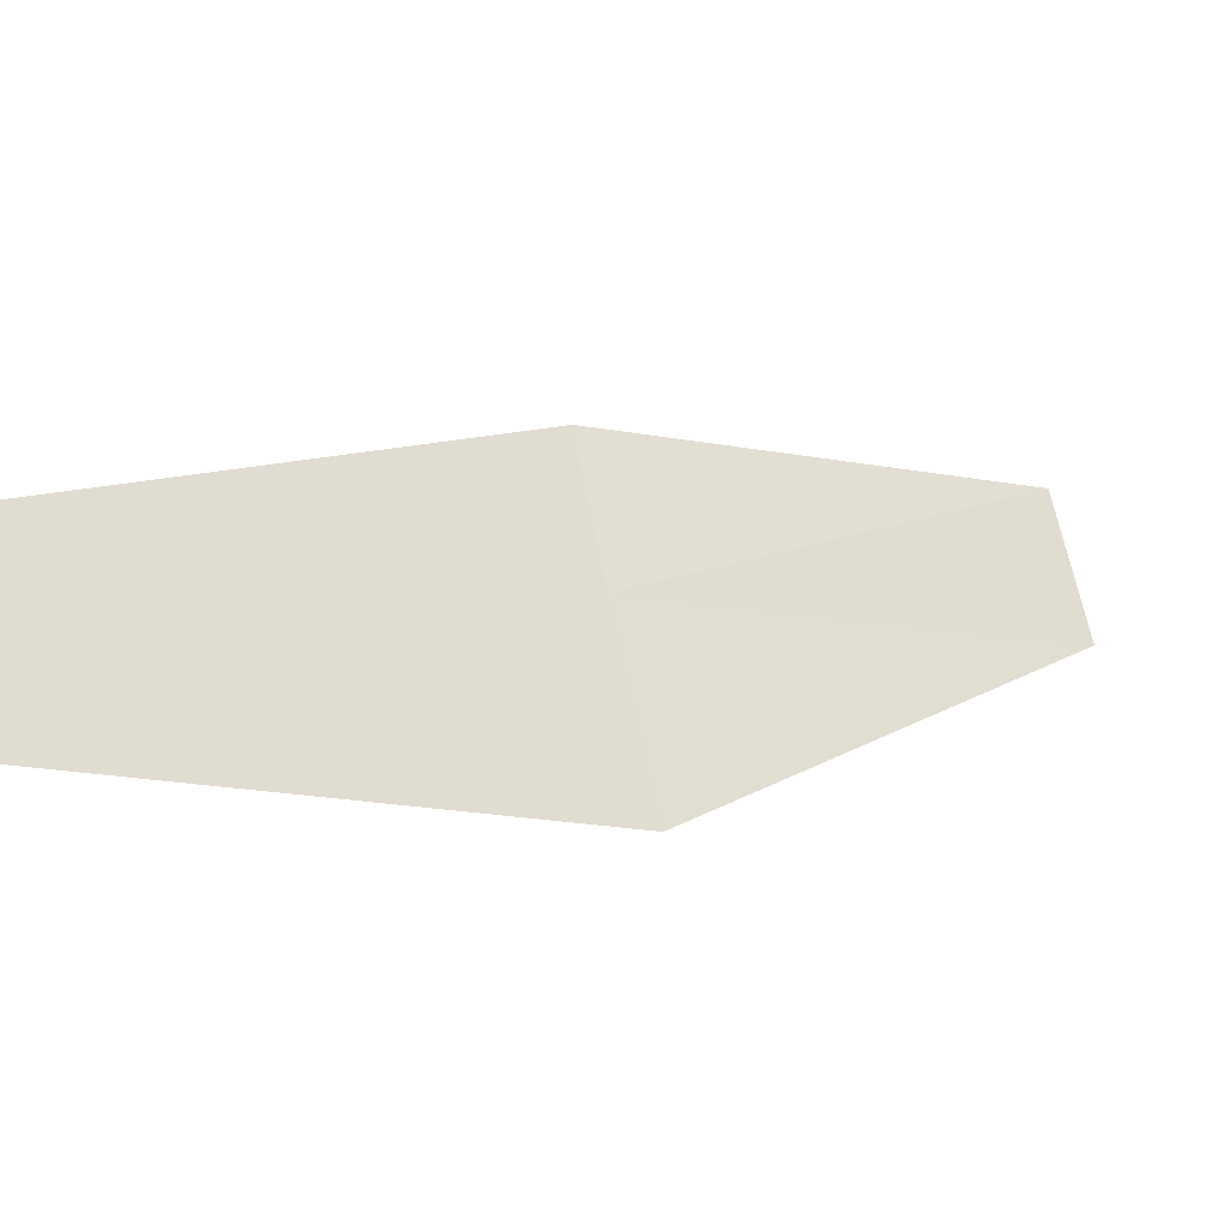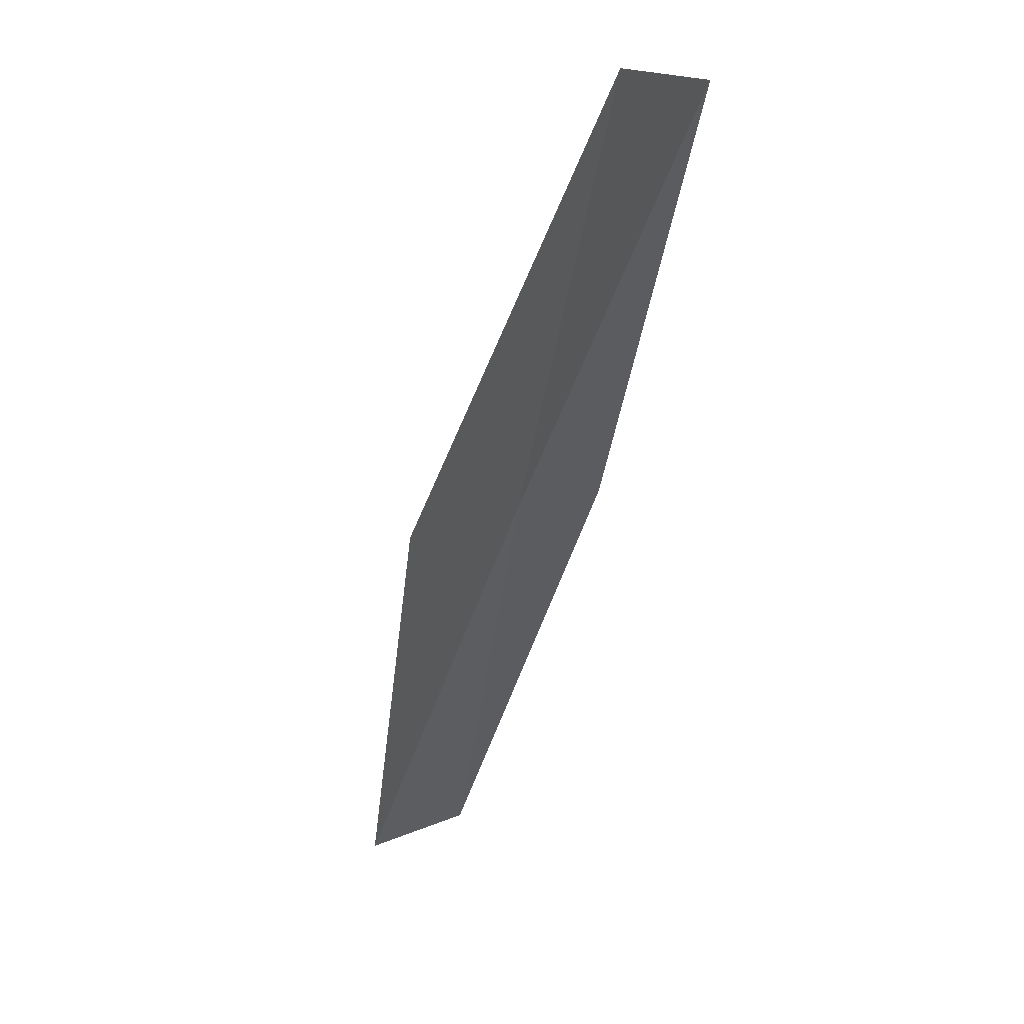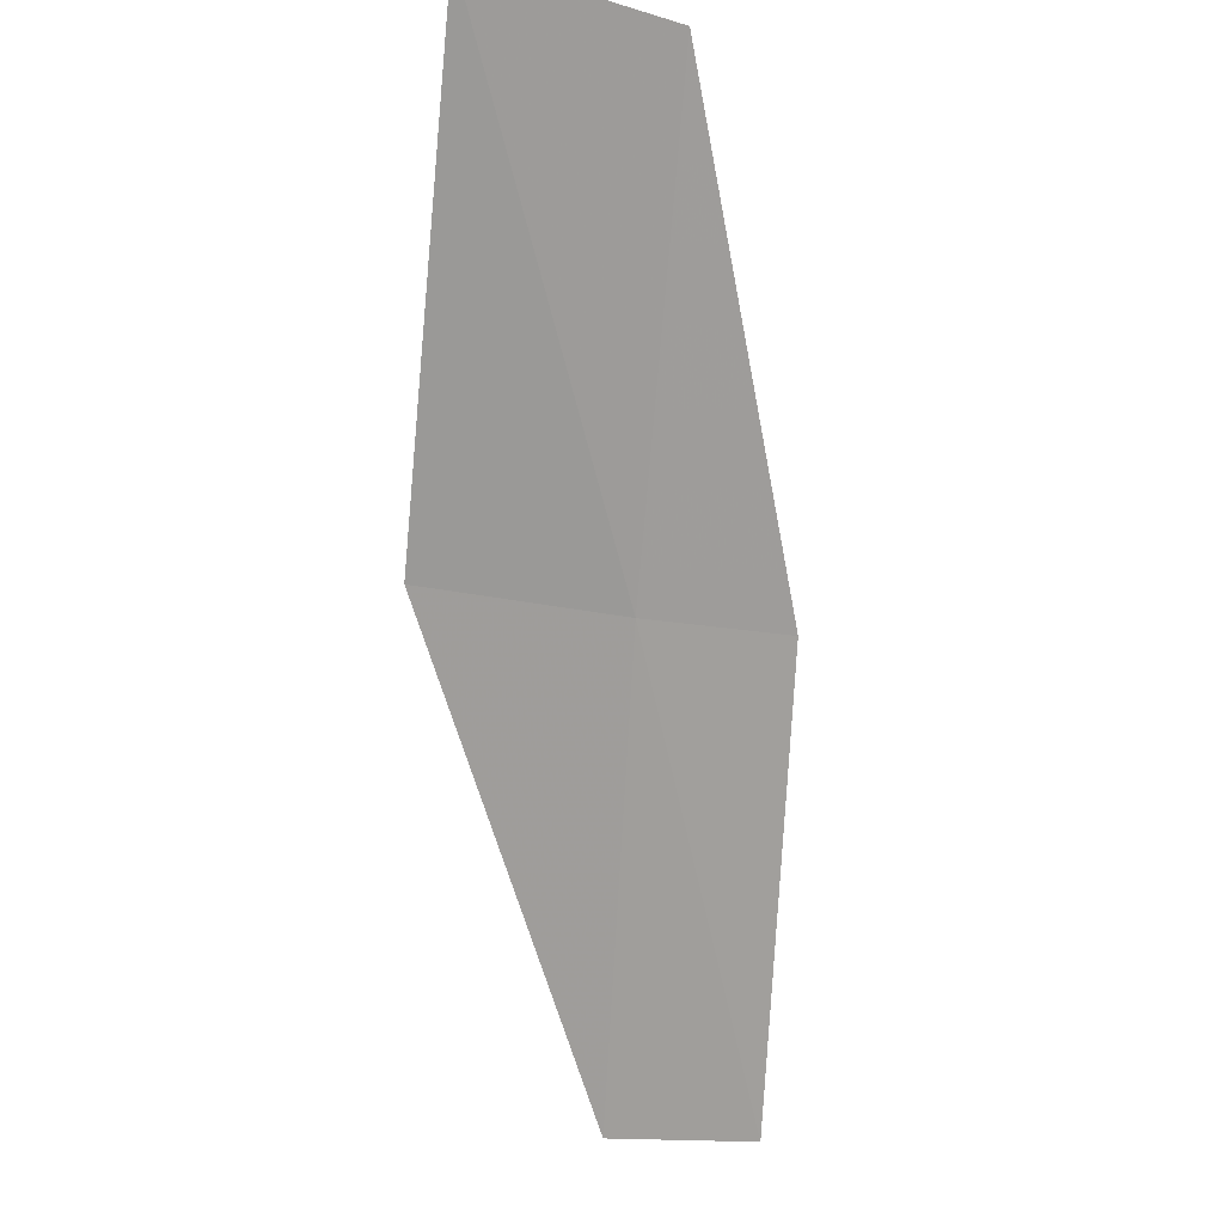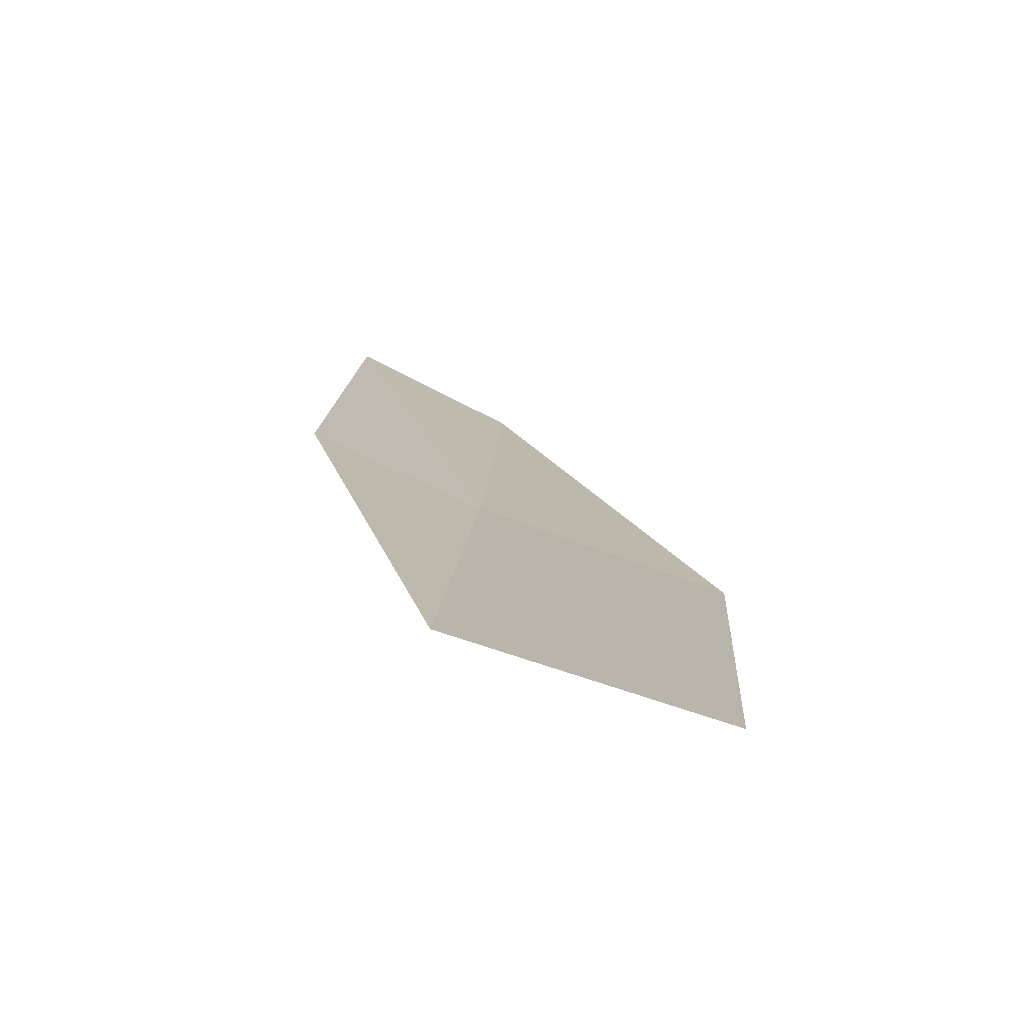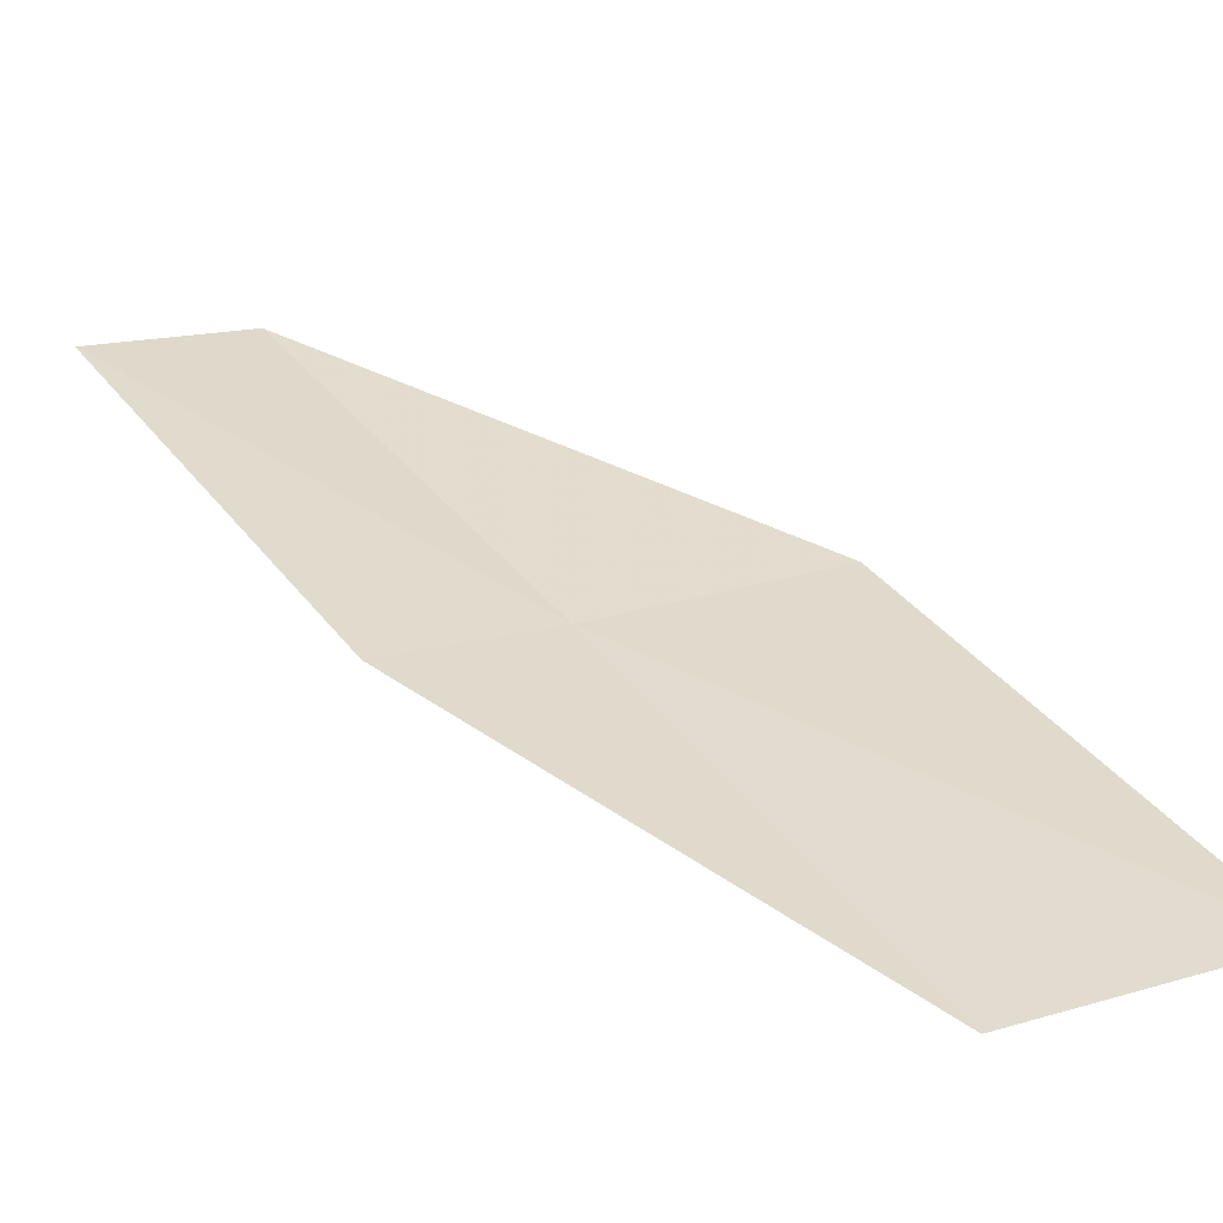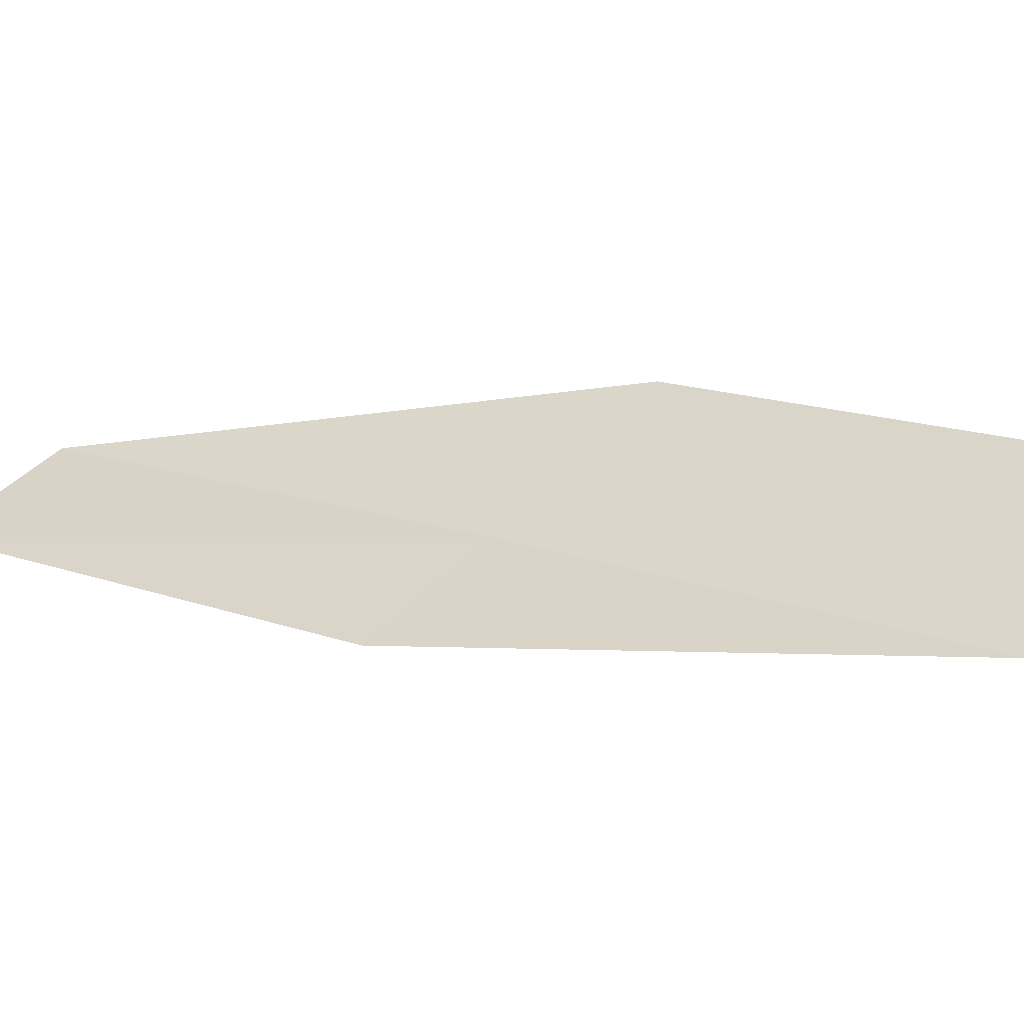
<metadata>
{"format":"obj","ext":"obj","renderer":"f3d","projection":"perspective","resolution":1024,"background":"white","views":[{"elev":39.1,"azim":80.1,"up":"+Y"},{"elev":8.4,"azim":109.4,"up":"+Z"},{"elev":-14.7,"azim":141.6,"up":"+Z"},{"elev":36.9,"azim":20.5,"up":"+Y"},{"elev":66.0,"azim":-17.0,"up":"+Y"},{"elev":67.2,"azim":-47.5,"up":"+Y"}]}
</metadata>
<code>
v 20.5 -12.19 2
v 19.79 -12 2
v 19.13 -13.02 0
v 19.84 -13.24 0
v 21.53 -12.34 2
v 21.11 -11.1 4
v 22.15 -11.19 4
f 1 2 3
f 1 3 4
f 1 4 5
f 1 6 2
f 1 7 6
f 1 5 7

</code>
